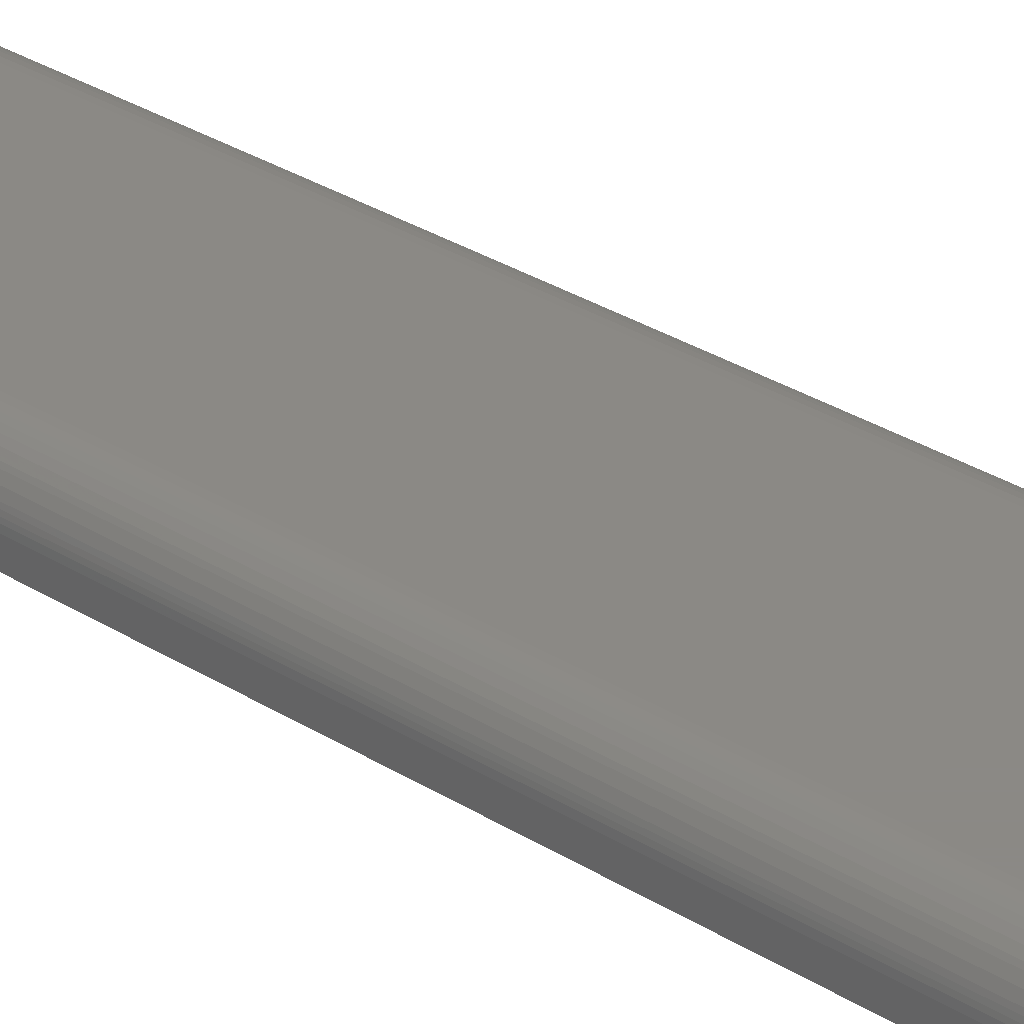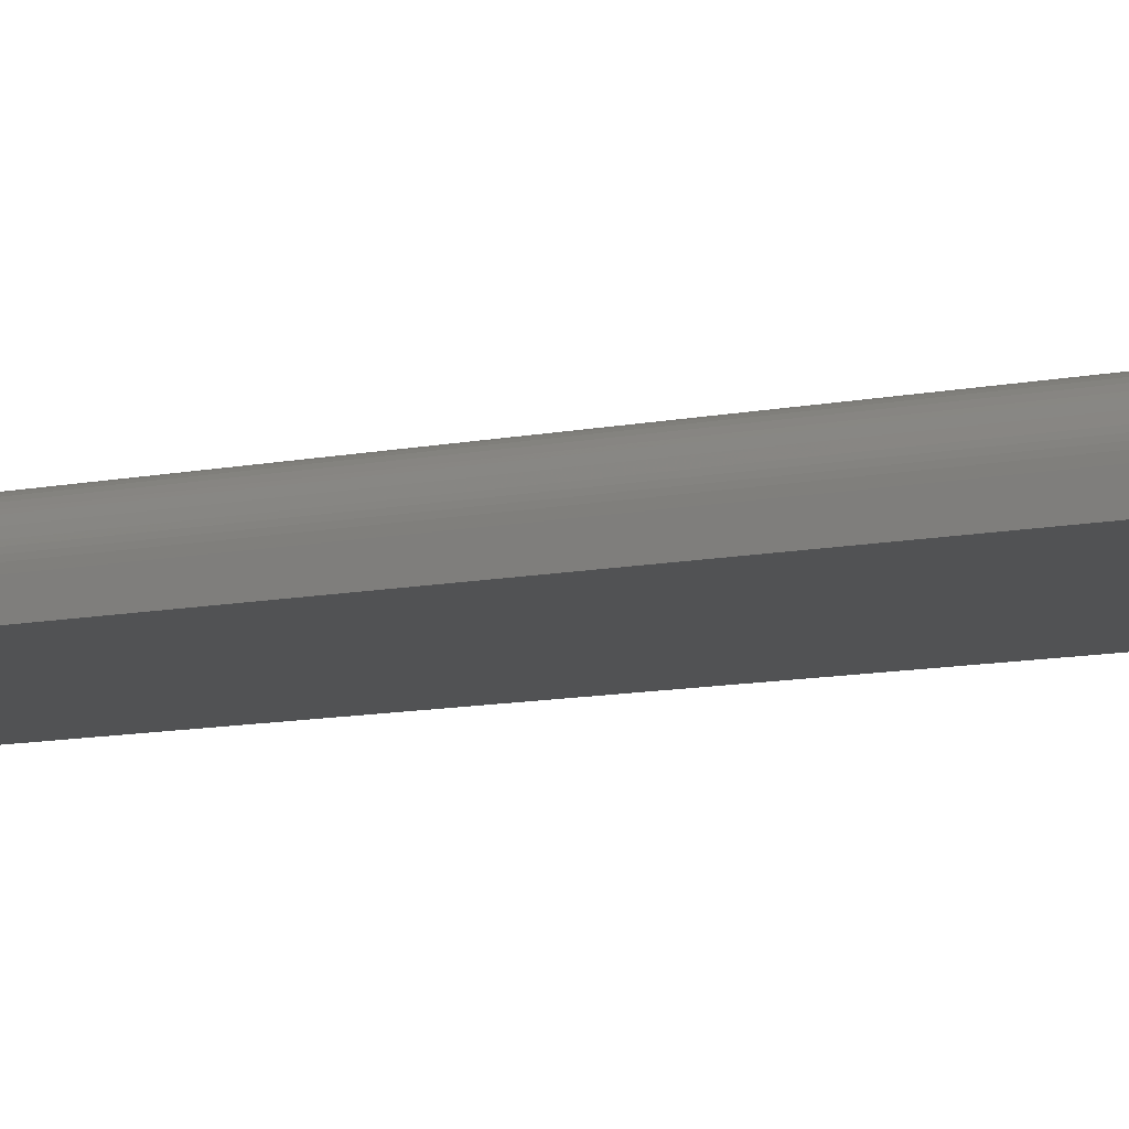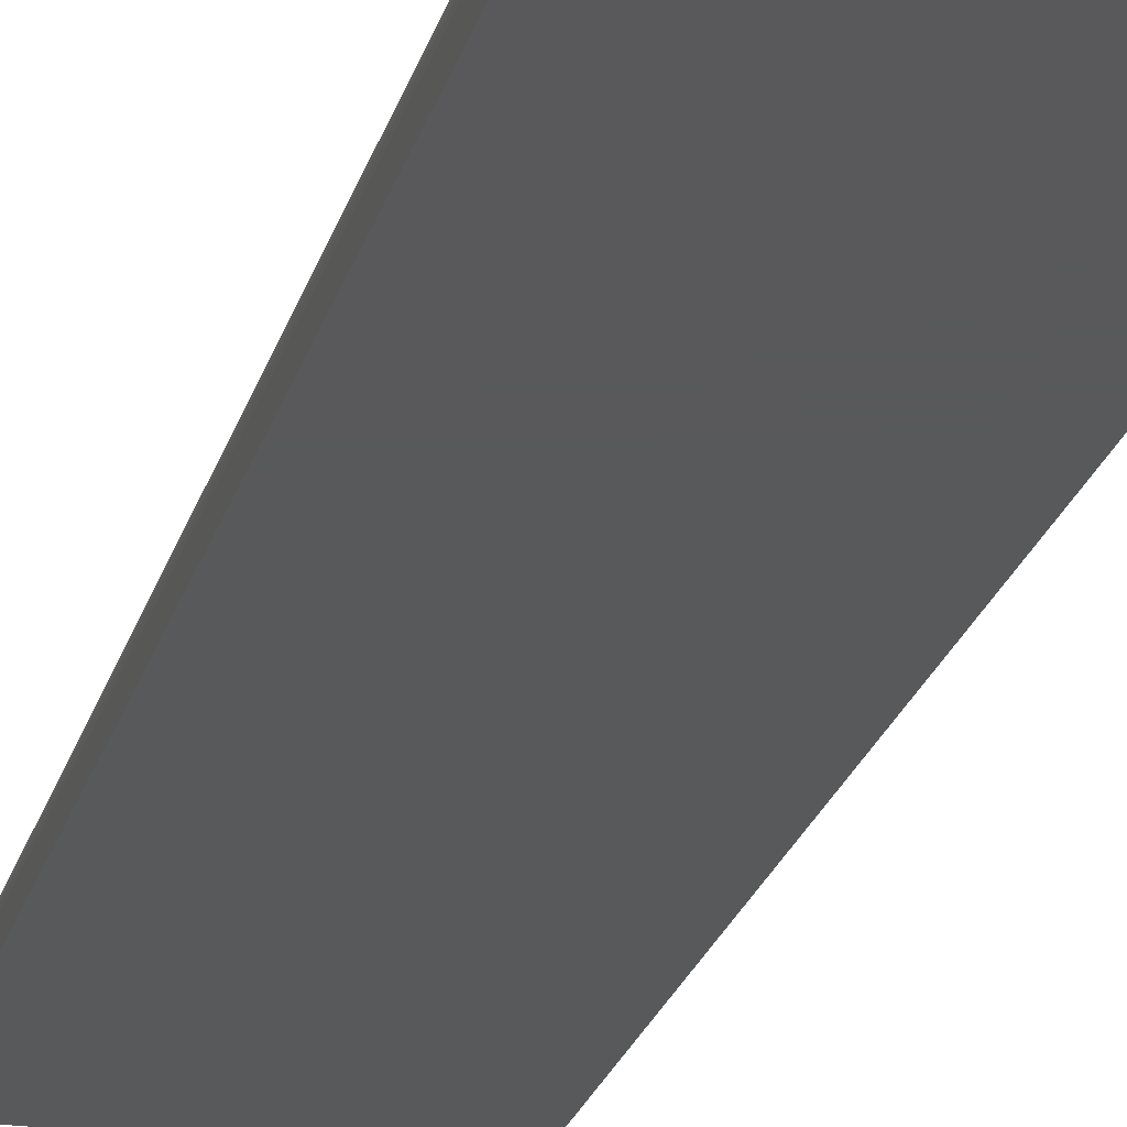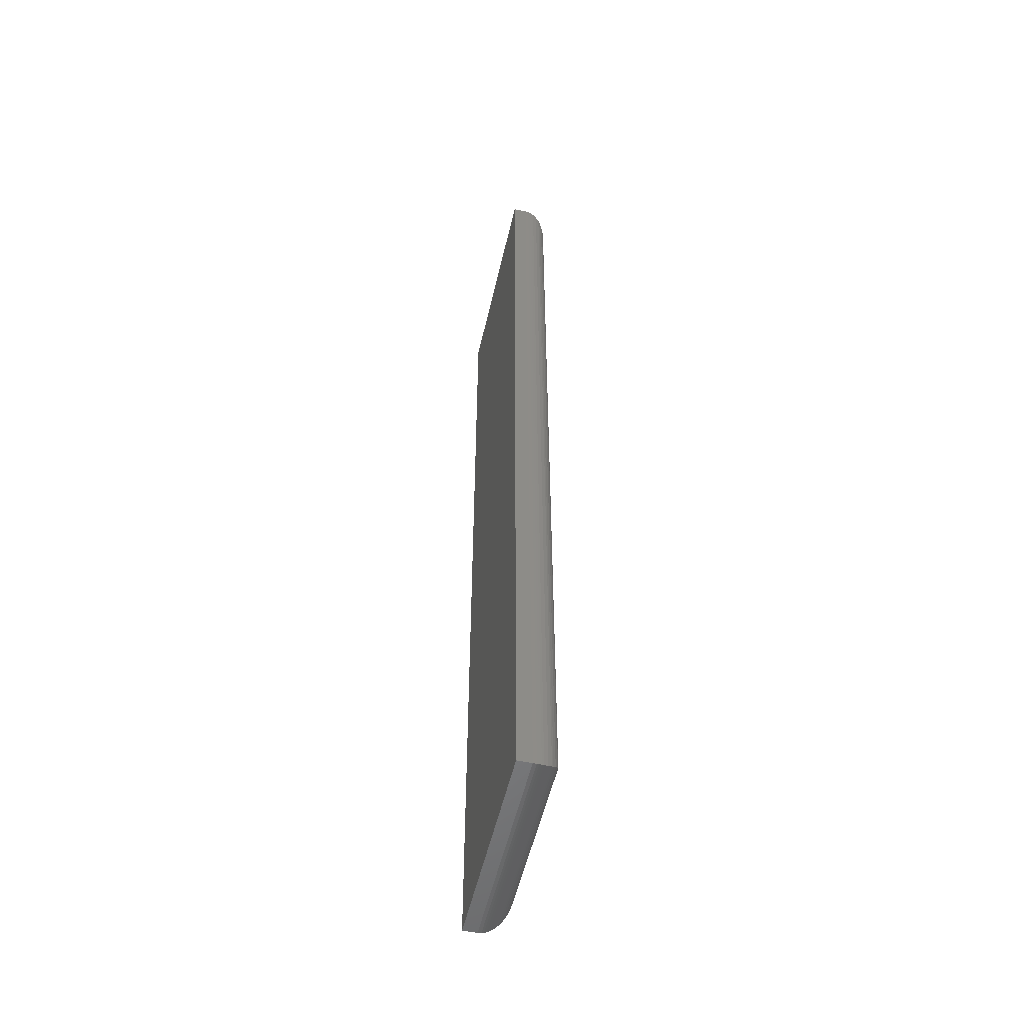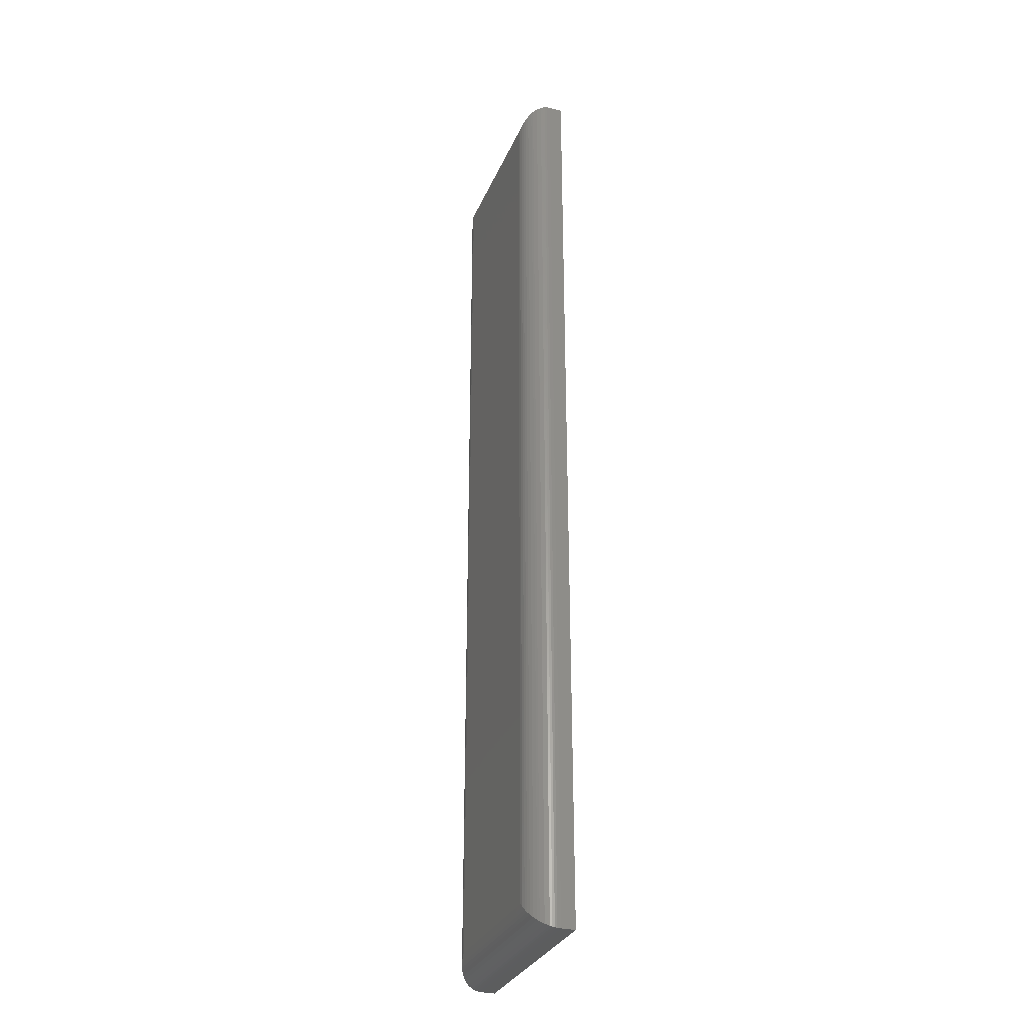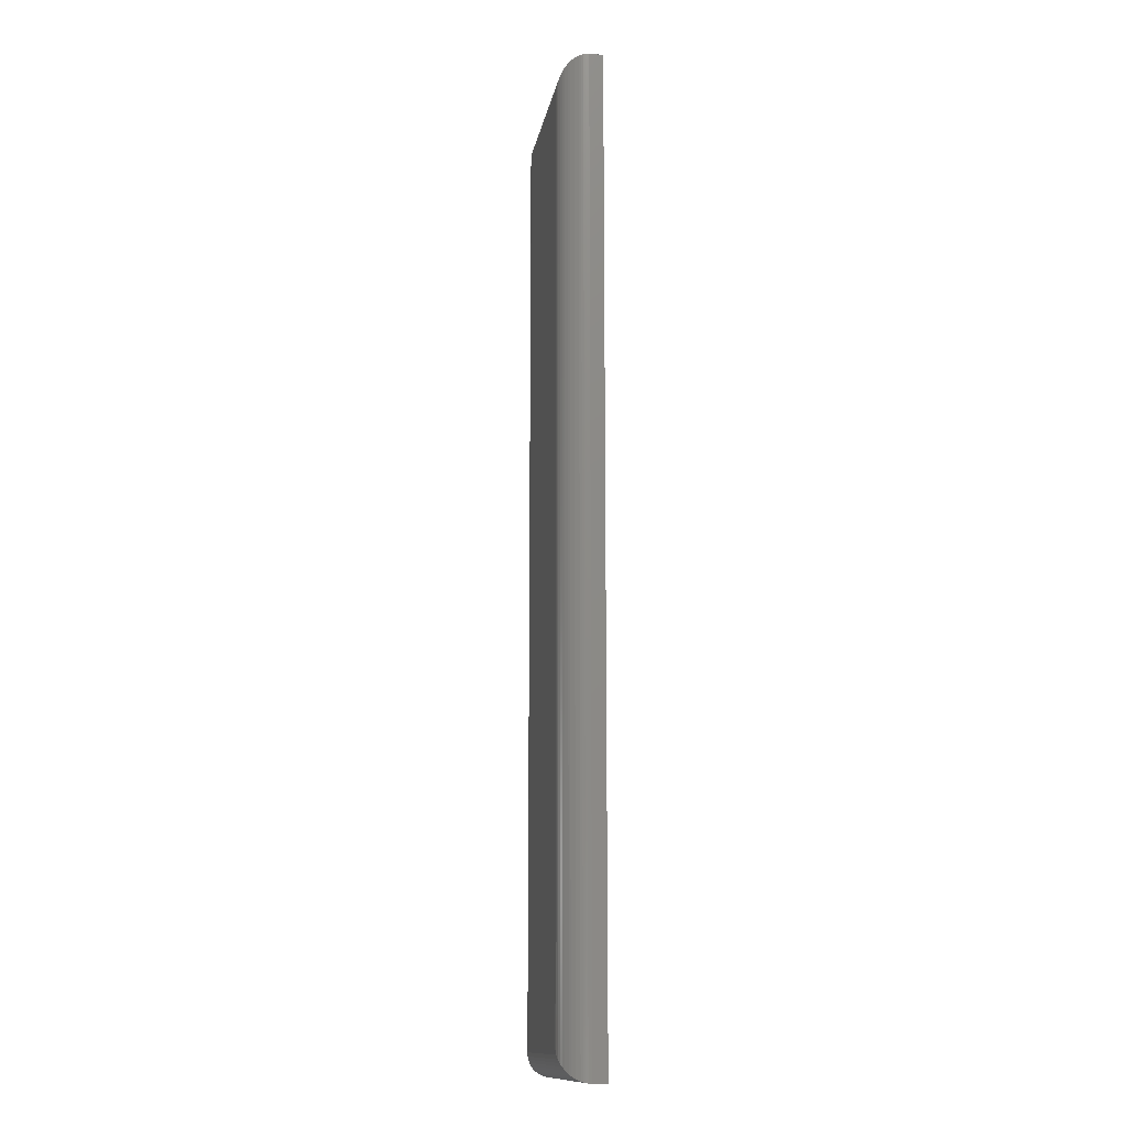
<metadata>
{"format":"stl","ext":"stl","renderer":"f3d","projection":"perspective","resolution":1024,"background":"white","views":[{"elev":29.8,"azim":133.0,"up":"+Z"},{"elev":-8.4,"azim":122.9,"up":"+Z"},{"elev":-21.9,"azim":166.5,"up":"+Z"},{"elev":-53.3,"azim":-102.8,"up":"+Y"},{"elev":-30.6,"azim":69.9,"up":"+Y"},{"elev":-13.1,"azim":80.3,"up":"+Y"}]}
</metadata>
<code>
# stl→obj: 60 verts, 116 faces
v -0.1875 -0.3047 0.04688
v -0.009951 -0.3047 0.04688
v -0.1875 0.7188 0.04688
v -0.009951 0.7188 0.04688
v -0.2188 0.75 0.01562
v -0.2188 0.75 0
v -0.2188 -0.3359 0.01562
v -0.2188 -0.3359 0
v 0.0213 0.75 0.01562
v 0.0213 0.75 0
v 0.0213 -0.3359 0.01562
v 0.0213 -0.3359 0
v -0.005535 -0.3091 0.04656
v -0.005535 0.7232 0.04656
v 0.01922 -0.3339 0.02684
v 0.01702 0.7457 0.0314
v 0.01702 -0.3317 0.0314
v 0.01413 0.7428 0.03555
v 0.01413 -0.3288 0.03555
v 0.01246 0.7412 0.0374
v 0.01246 -0.3271 0.0374
v 0.009128 0.7378 0.04038
v 0.009128 -0.3238 0.04038
v 0.00556 0.7343 0.04275
v 0.005559 -0.3202 0.04275
v 0.002202 0.7309 0.04442
v 0.002202 -0.3168 0.04442
v -0.001248 0.7275 0.04564
v -0.001249 -0.3134 0.04564
v 0.02106 -0.3357 0.01949
v 0.02106 0.7498 0.01949
v 0.02064 -0.3353 0.02199
v 0.02064 0.7493 0.02199
v 0.02004 -0.3347 0.02441
v 0.02004 0.7487 0.02441
v 0.01922 0.7479 0.02684
v -0.1919 -0.3091 0.04656
v -0.2167 -0.3339 0.02684
v -0.2145 -0.3317 0.0314
v -0.2116 -0.3288 0.03555
v -0.2099 -0.3271 0.0374
v -0.2066 -0.3238 0.04038
v -0.203 -0.3202 0.04275
v -0.1997 -0.3168 0.04442
v -0.1962 -0.3134 0.04564
v -0.2185 -0.3357 0.01949
v -0.2181 -0.3353 0.02199
v -0.2175 -0.3347 0.02441
v -0.1919 0.7232 0.04656
v -0.2167 0.7479 0.02684
v -0.2145 0.7457 0.0314
v -0.2116 0.7428 0.03555
v -0.2099 0.7412 0.0374
v -0.2066 0.7378 0.04038
v -0.203 0.7343 0.04275
v -0.1997 0.7309 0.04442
v -0.1962 0.7275 0.04564
v -0.2185 0.7498 0.01949
v -0.2181 0.7493 0.02199
v -0.2175 0.7487 0.02441
f 1 2 3
f 3 2 4
f 5 6 7
f 7 6 8
f 9 10 5
f 5 10 6
f 11 12 9
f 9 12 10
f 7 8 11
f 11 8 12
f 4 13 14
f 4 2 13
f 15 16 17
f 17 16 18
f 17 18 19
f 19 18 20
f 19 20 21
f 21 20 22
f 21 22 23
f 23 22 24
f 23 24 25
f 25 24 26
f 25 26 27
f 27 26 28
f 27 28 29
f 29 28 14
f 29 14 13
f 11 9 30
f 30 9 31
f 30 31 32
f 32 31 33
f 32 33 34
f 34 33 35
f 34 35 15
f 15 35 36
f 15 36 16
f 2 37 13
f 2 1 37
f 38 17 39
f 39 17 19
f 39 19 40
f 40 19 21
f 40 21 41
f 41 21 23
f 41 23 42
f 42 23 25
f 42 25 43
f 43 25 27
f 43 27 44
f 44 27 29
f 44 29 45
f 45 29 13
f 45 13 37
f 7 11 46
f 46 11 30
f 46 30 47
f 47 30 32
f 47 32 48
f 48 32 34
f 48 34 38
f 38 34 15
f 38 15 17
f 1 49 37
f 1 3 49
f 50 39 51
f 51 39 40
f 51 40 52
f 52 40 41
f 52 41 53
f 53 41 42
f 53 42 54
f 54 42 43
f 54 43 55
f 55 43 44
f 55 44 56
f 56 44 45
f 56 45 57
f 57 45 37
f 57 37 49
f 5 7 58
f 58 7 46
f 58 46 59
f 59 46 47
f 59 47 60
f 60 47 48
f 60 48 50
f 50 48 38
f 50 38 39
f 3 14 49
f 3 4 14
f 36 51 16
f 16 51 52
f 16 52 18
f 18 52 53
f 18 53 20
f 20 53 54
f 20 54 22
f 22 54 55
f 22 55 24
f 24 55 56
f 24 56 26
f 26 56 57
f 26 57 28
f 28 57 49
f 28 49 14
f 9 5 31
f 31 5 58
f 31 58 33
f 33 58 59
f 33 59 35
f 35 59 60
f 35 60 36
f 36 60 50
f 36 50 51
f 8 6 12
f 12 6 10

</code>
